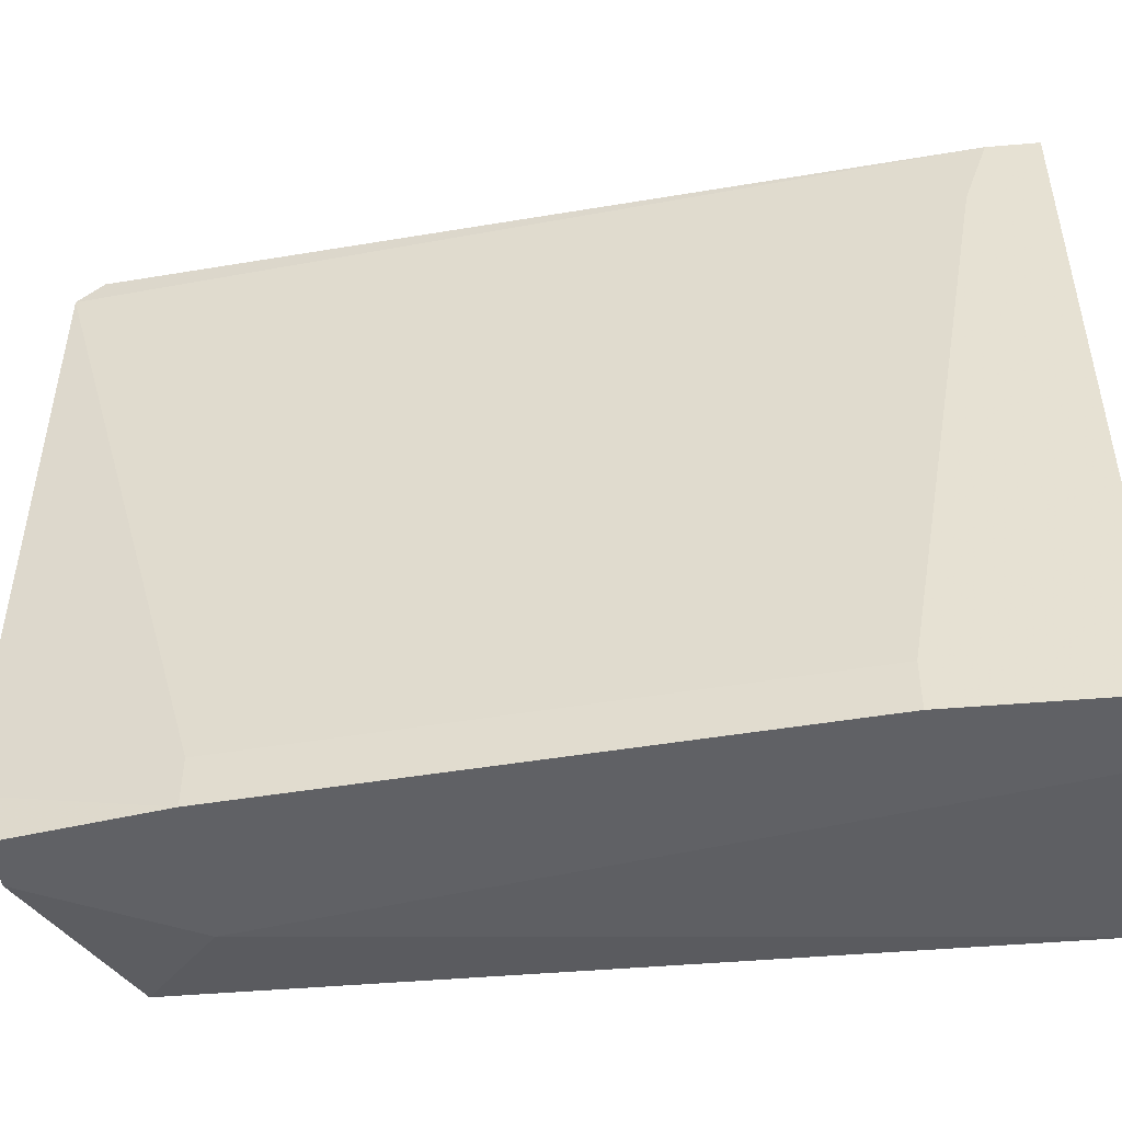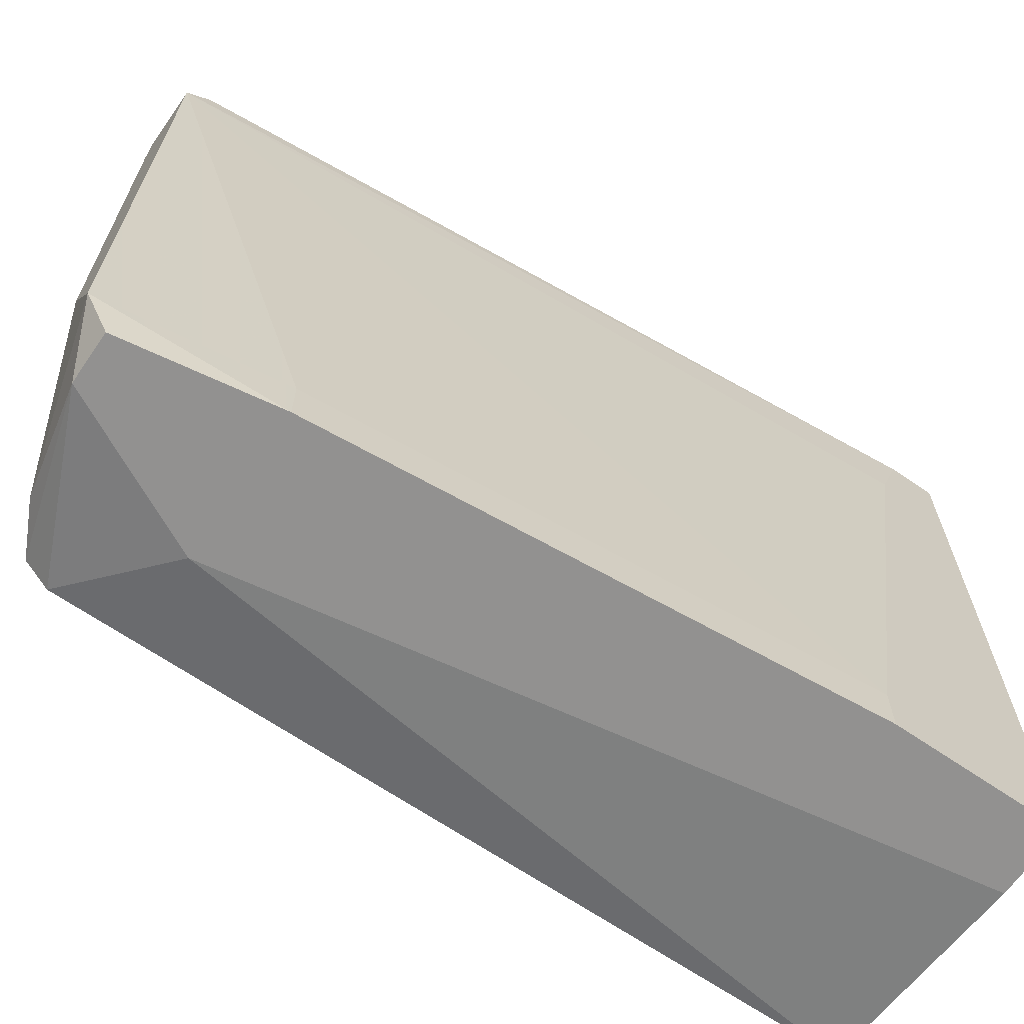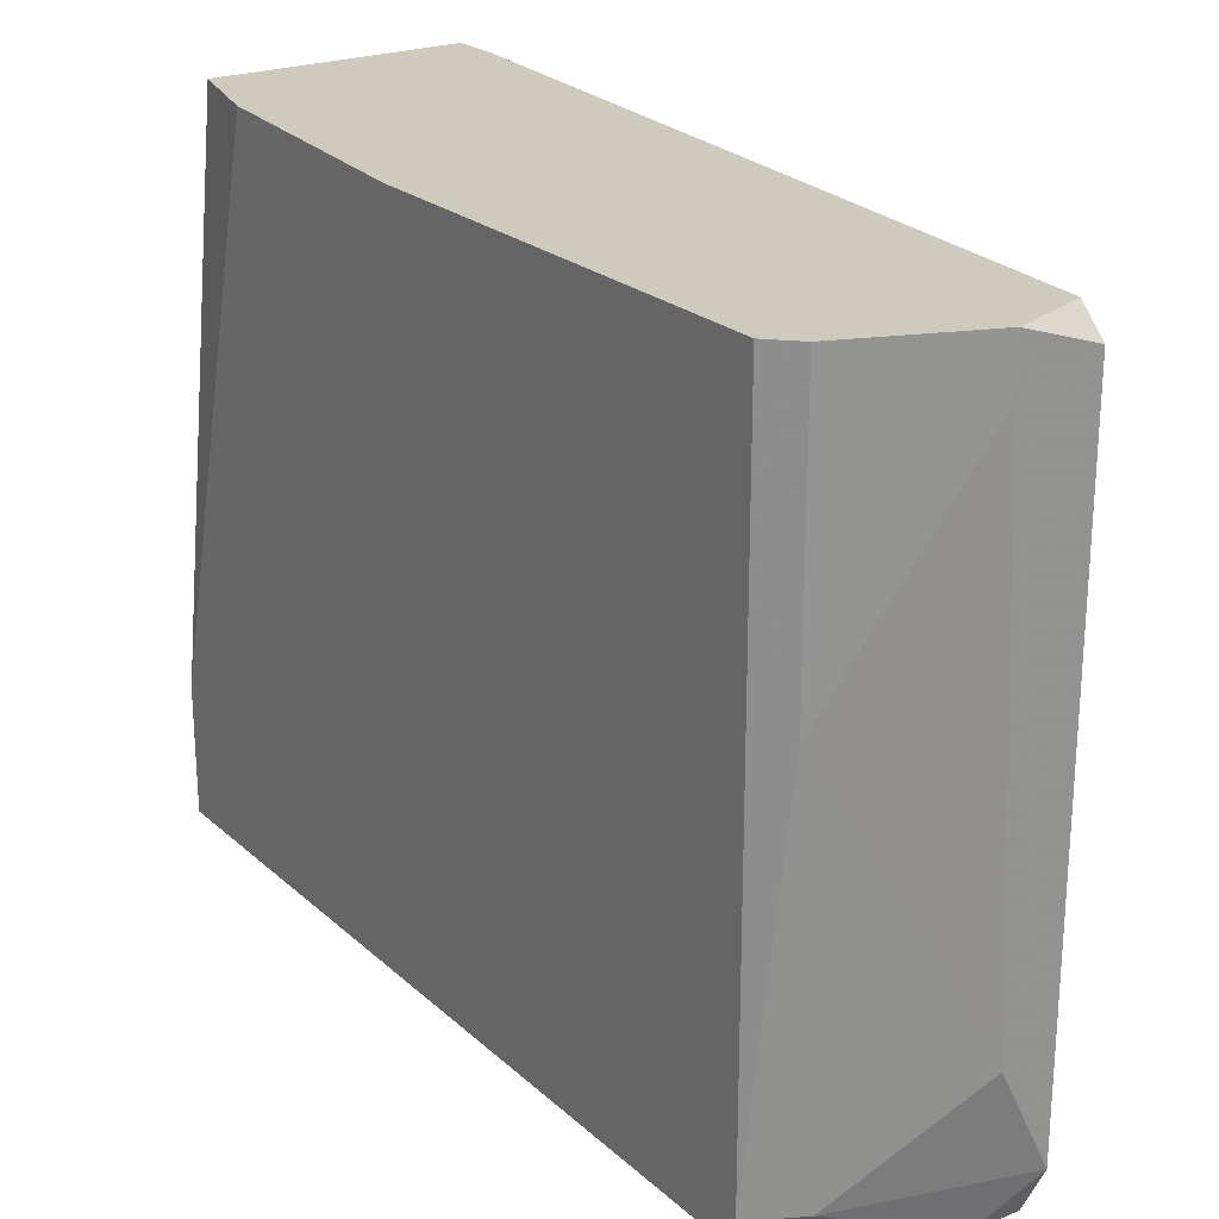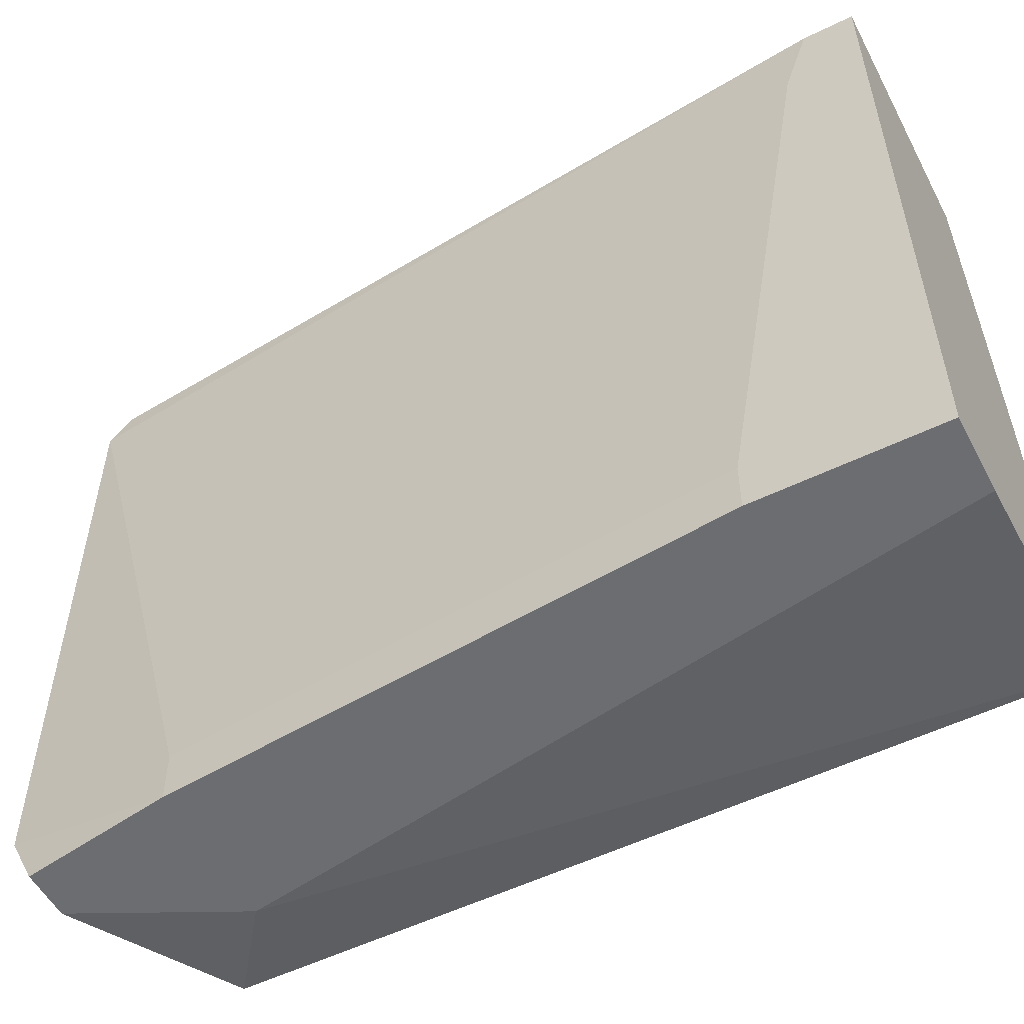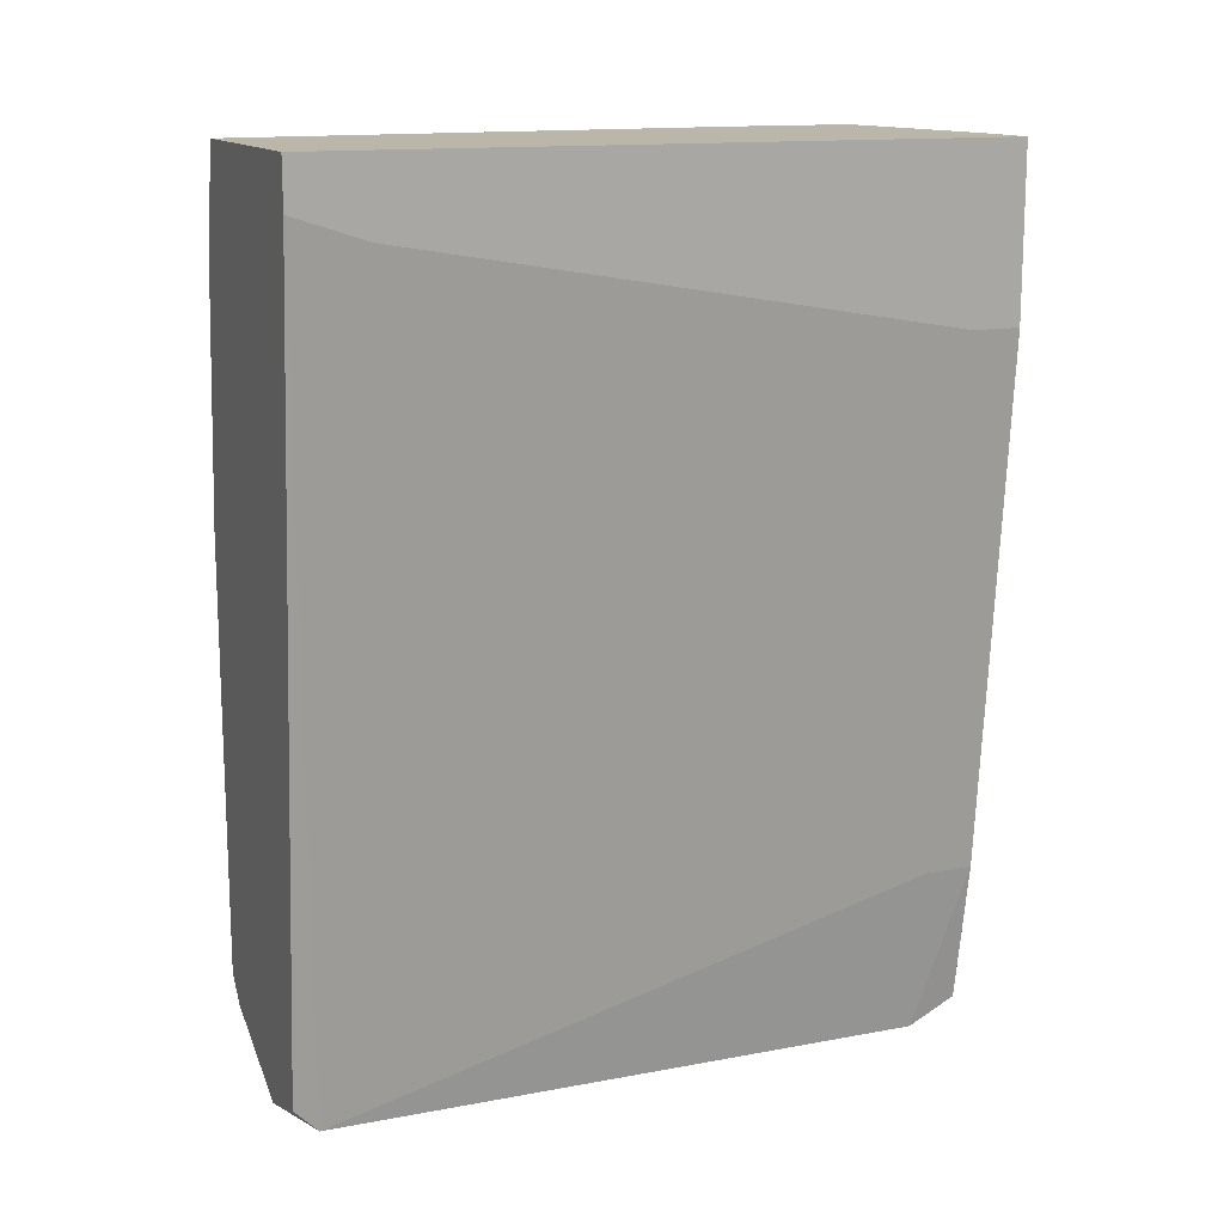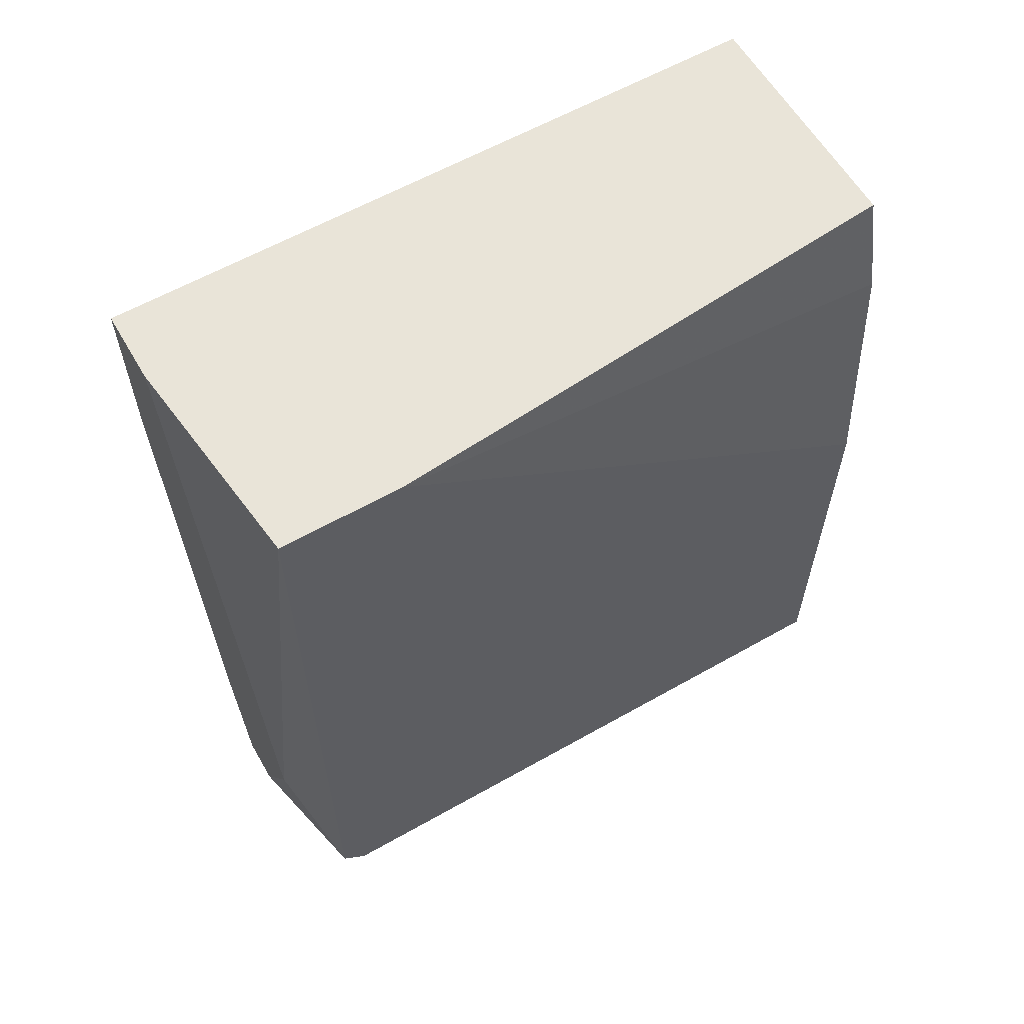
<metadata>
{"format":"obj","ext":"obj","renderer":"f3d","projection":"perspective","resolution":1024,"background":"white","views":[{"elev":-47.6,"azim":-84.5,"up":"+Y"},{"elev":-66.1,"azim":-124.7,"up":"+Y"},{"elev":23.2,"azim":145.5,"up":"+Y"},{"elev":-54.0,"azim":-62.5,"up":"+Y"},{"elev":14.0,"azim":-112.4,"up":"+Z"},{"elev":60.4,"azim":59.9,"up":"+Z"}]}
</metadata>
<code>
v -0.01405 -0.02906 -0.05463
v -0.01405 -0.02125 -0.05593
v -0.01796 -0.02906 -0.04682
v -0.01796 -0.02646 -0.04682
v -0.004947 -0.02125 -0.009094
v -0.004947 -0.02646 -0.05203
v -0.004947 0.007377 -0.02861
v -0.004947 0.007377 -0.05203
v -0.004947 -0.02776 -0.05072
v -0.004947 -0.02776 -0.009094
v -0.01666 0.006075 -0.05593
v -0.01666 -0.02906 -0.009094
v -0.01666 -0.02906 -0.05463
v -0.01666 -0.02646 -0.05593
v -0.01666 0.007377 -0.05463
v -0.02056 -0.02906 -0.009094
v -0.02056 -0.02906 -0.0182
v -0.02056 -0.02646 -0.0182
v -0.02056 0.007377 -0.0117
v -0.02056 0.007377 -0.009094
v -0.02056 0.003468 -0.013
v -0.00755 -0.02646 -0.05333
v -0.00755 0.007377 -0.009094
v -0.01275 0.004773 -0.05593
v -0.01275 0.007377 -0.05593
v -0.006249 -0.006944 -0.05333
v -0.006249 0.007377 -0.05333
v -0.006249 0.007377 -0.0143
v -0.01015 -0.02906 -0.04682
f 17 4 3
f 20 28 8
f 10 20 16
f 20 8 15
f 8 10 9
f 13 16 17
f 16 20 17
f 28 20 23
f 20 10 23
f 10 8 7
f 8 28 7
f 16 13 29
f 9 10 29
f 17 20 21
f 24 14 11
f 14 4 11
f 28 23 5
f 23 10 5
f 7 28 5
f 10 7 5
f 10 16 12
f 16 29 12
f 29 10 12
f 14 24 2
f 22 14 2
f 24 26 2
f 26 22 2
f 8 9 6
f 26 8 6
f 22 26 6
f 15 8 27
f 8 26 27
f 26 24 27
f 4 17 18
f 17 21 18
f 11 4 18
f 21 11 18
f 13 14 1
f 14 22 1
f 29 13 1
f 9 29 1
f 6 9 1
f 22 6 1
f 20 15 19
f 21 20 19
f 15 11 19
f 11 21 19
f 11 15 25
f 24 11 25
f 15 27 25
f 27 24 25
f 14 13 3
f 13 17 3
f 4 14 3

</code>
